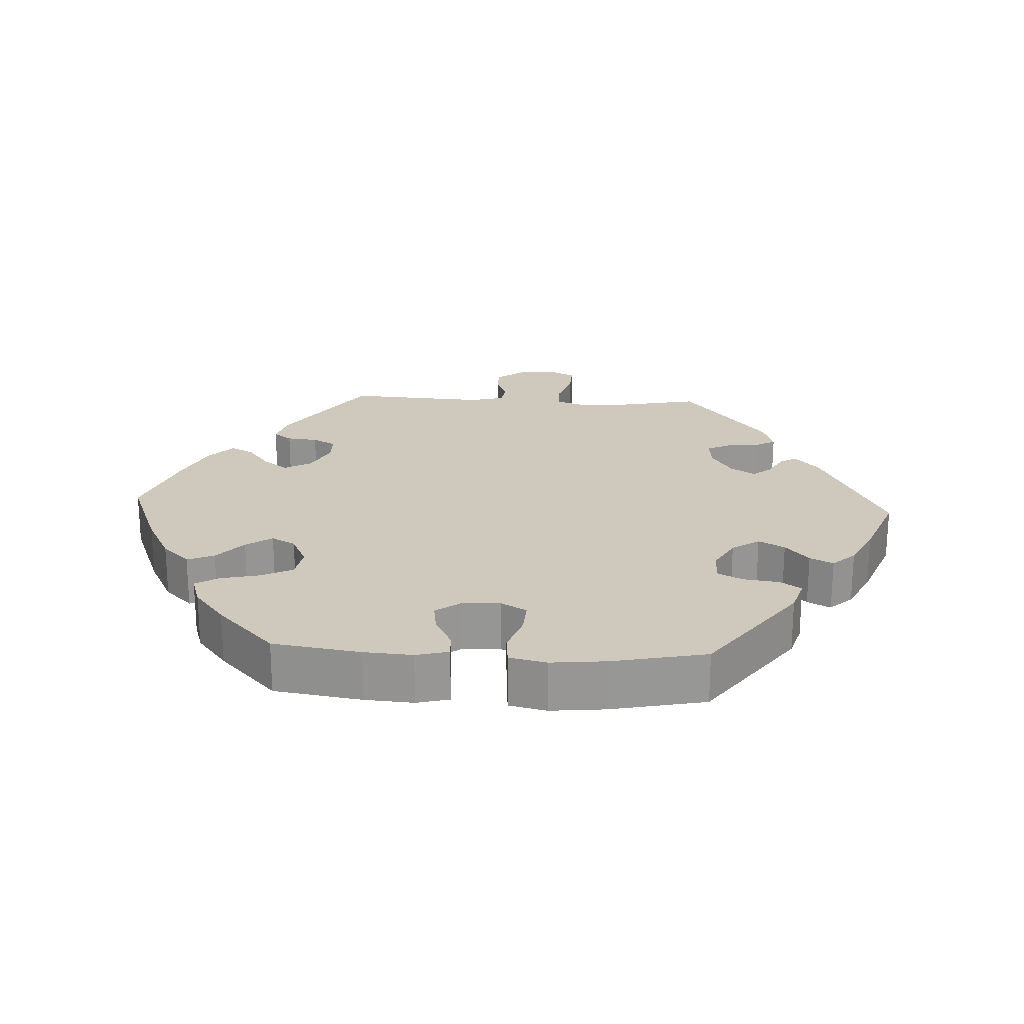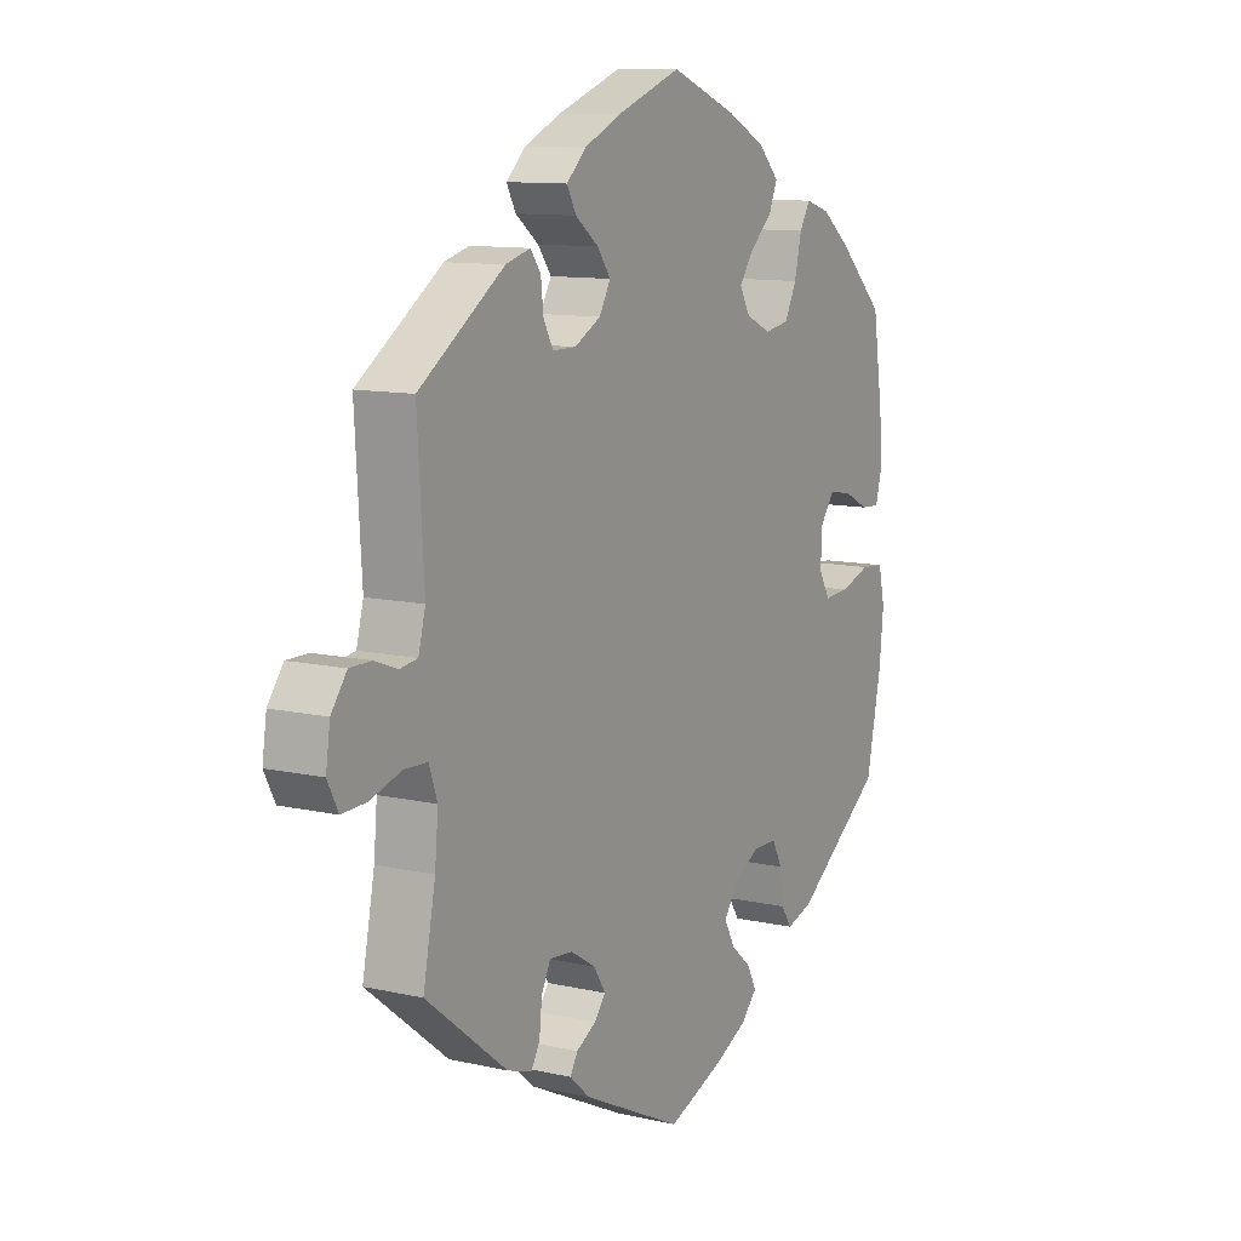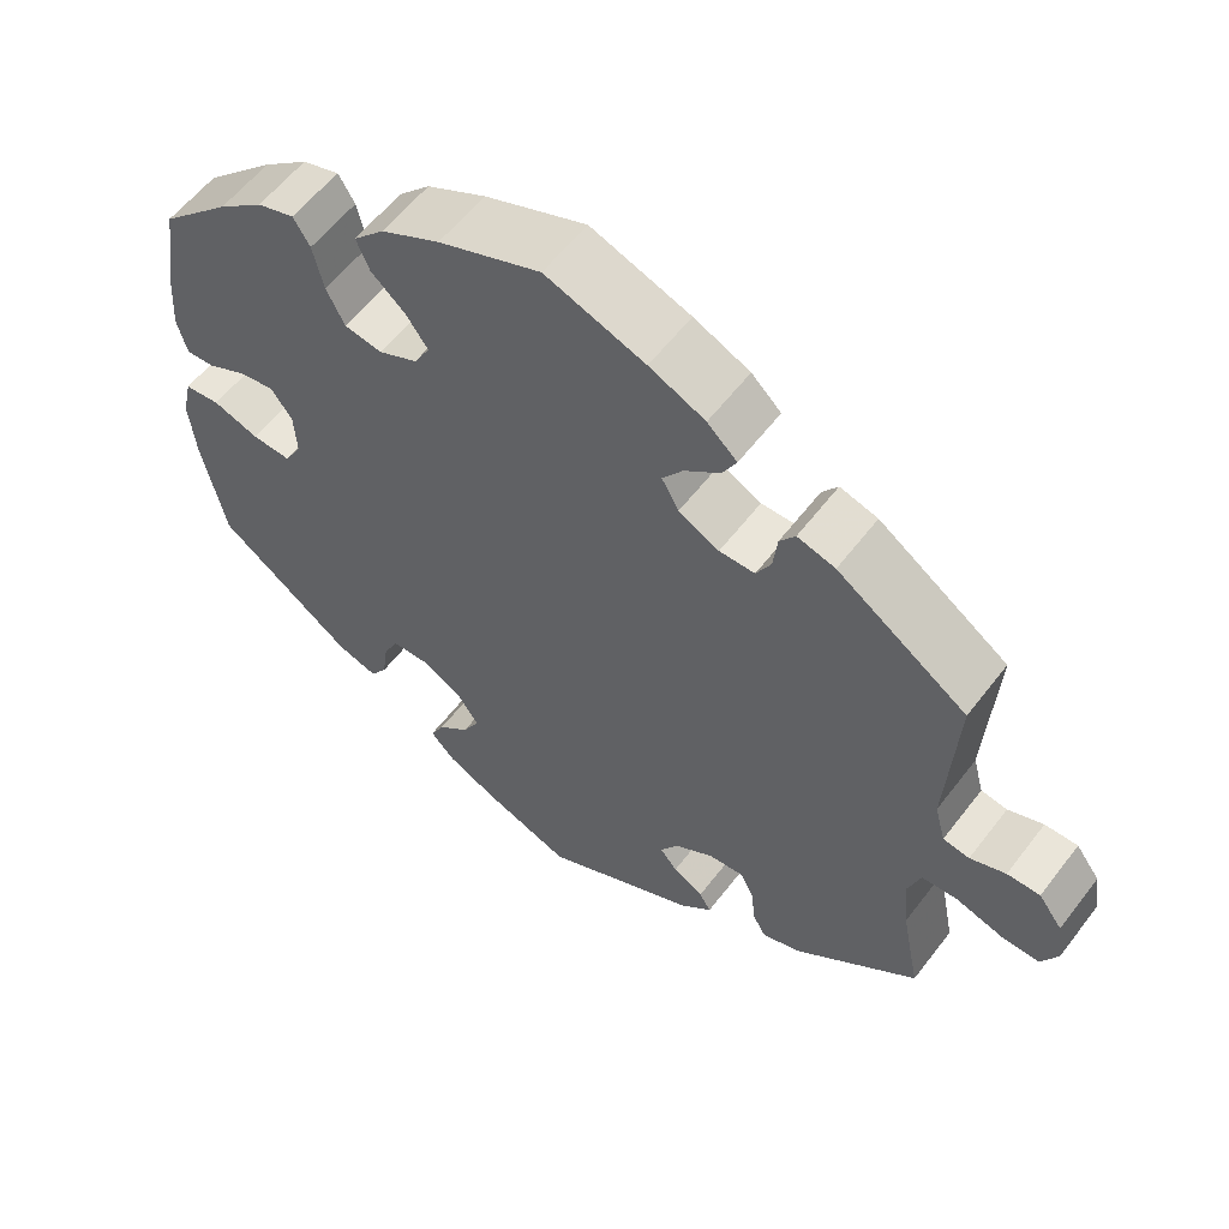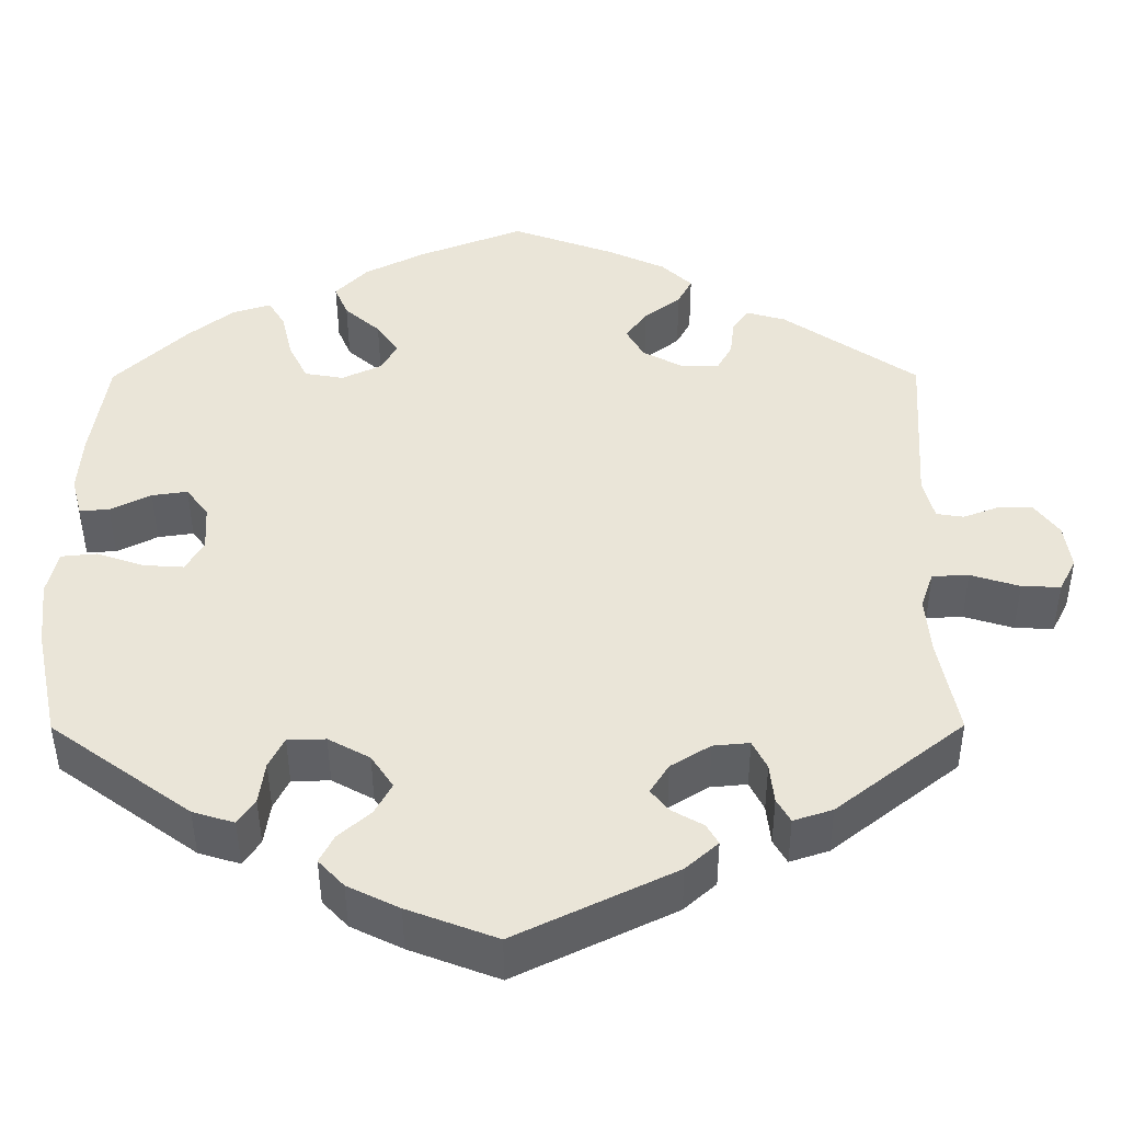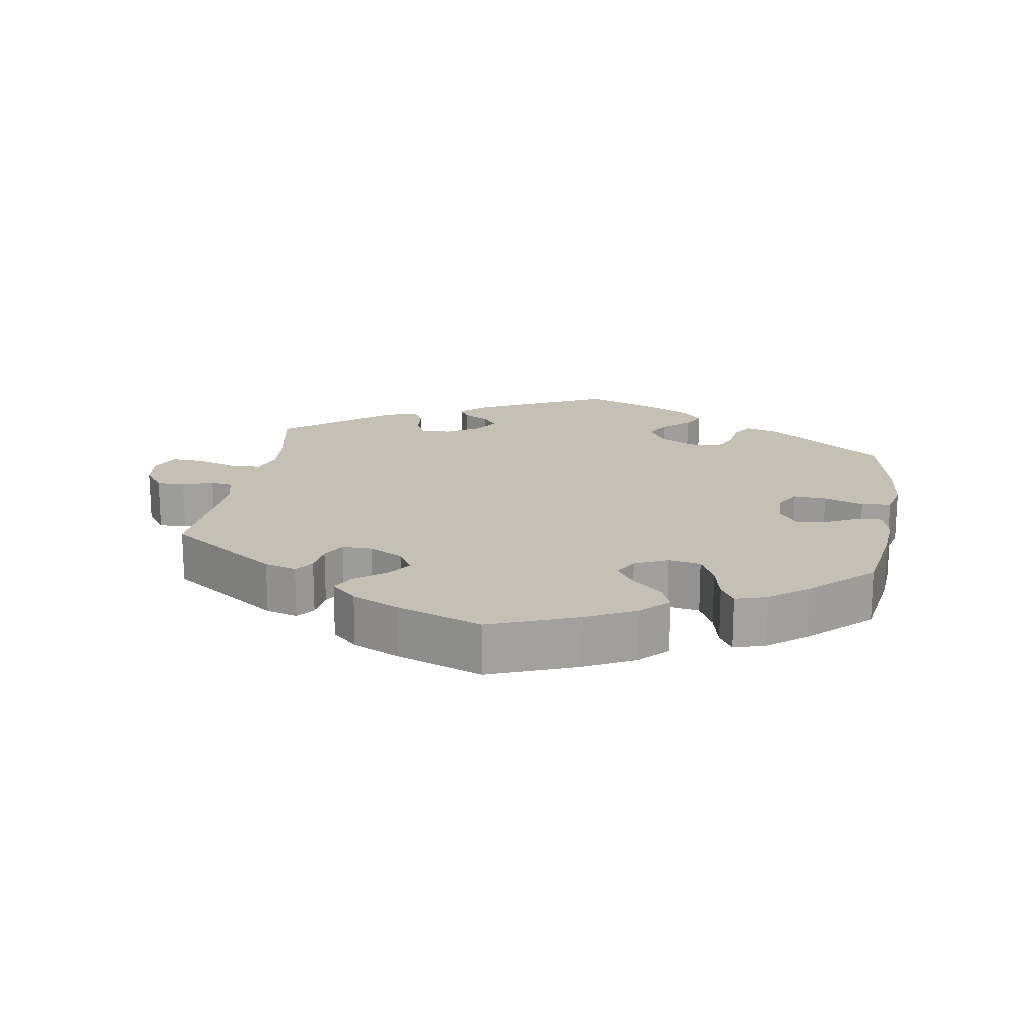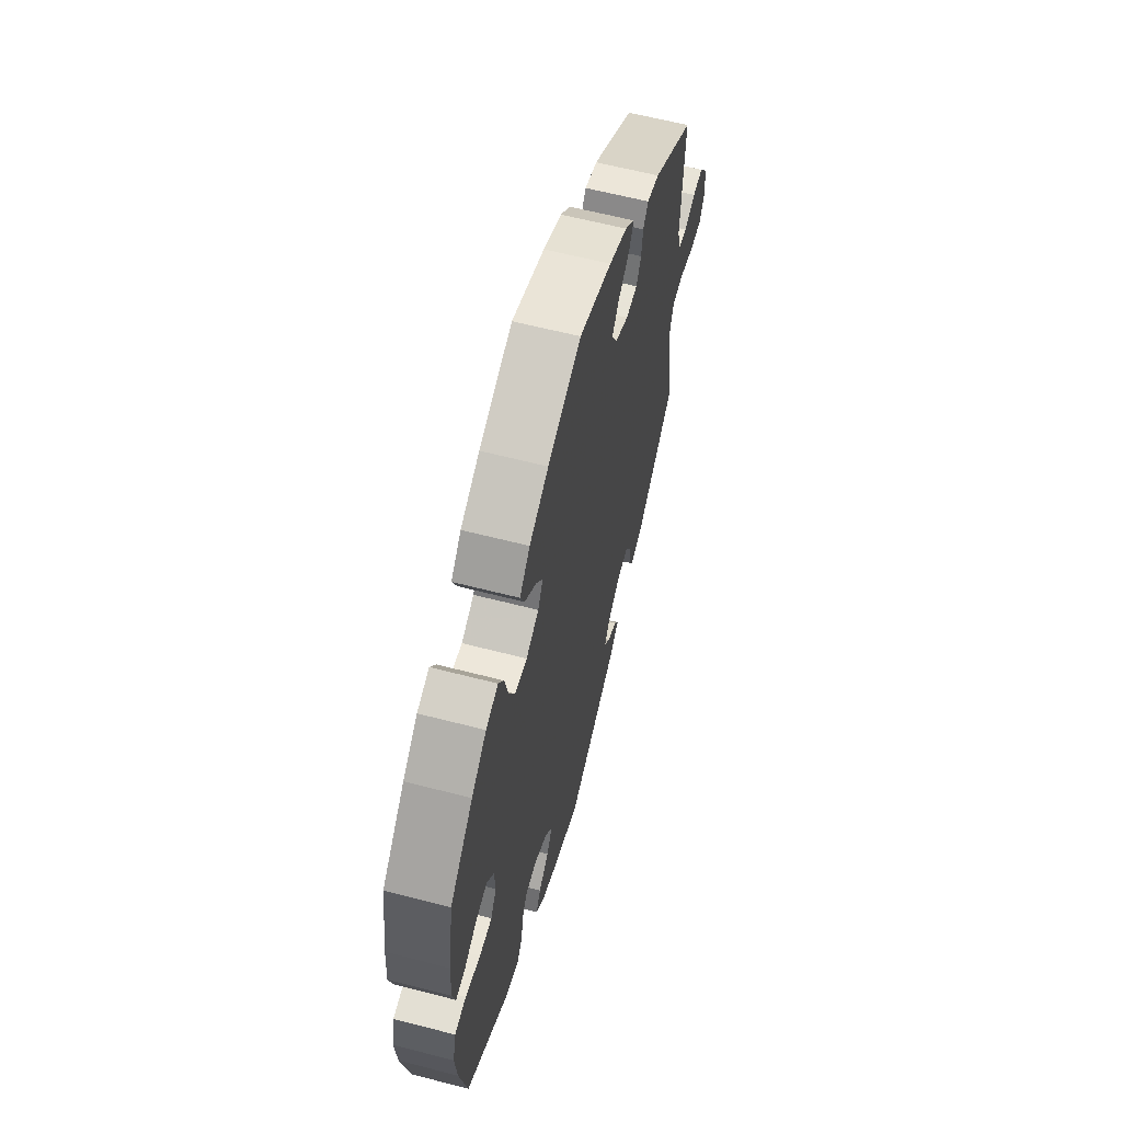
<metadata>
{"format":"obj","ext":"obj","renderer":"f3d","projection":"perspective","resolution":1024,"background":"white","views":[{"elev":22.3,"azim":93.0,"up":"+Y"},{"elev":10.9,"azim":-60.4,"up":"+Z"},{"elev":57.9,"azim":-143.0,"up":"+Z"},{"elev":-44.7,"azim":-179.8,"up":"+Z"},{"elev":18.0,"azim":9.5,"up":"+Y"},{"elev":61.4,"azim":104.8,"up":"+Z"}]}
</metadata>
<code>
v -0.187 0.07 -0.487
v -0.225 0.07 -0.453
v -0.211 0.07 -0.429
v -0.174 0.07 -0.408
v -0.153 0.07 -0.382
v -0.175 0.07 -0.347
v -0.222 0.07 -0.318
v -0.265 0.07 -0.314
v -0.282 0.07 -0.348
v -0.287 0.07 -0.395
v -0.303 0.07 -0.423
v -0.349 0.07 -0.408
v -0.5 0.07 -0.289
v -0.477 0.07 -0.173
v -0.471 0.07 -0.105
v -0.486 0.07 -0.061
v -0.529 0.07 -0.059
v -0.587 0.07 -0.077
v -0.633 0.07 -0.079
v -0.653 0.07 -0.04
v -0.645 0.07 0.014
v -0.616 0.07 0.053
v -0.576 0.07 0.053
v -0.533 0.07 0.037
v -0.501 0.07 0.042
v -0.488 0.07 0.091
v -0.5 0.07 0.289
v -0.342 0.07 0.397
v -0.296 0.07 0.41
v -0.277 0.07 0.384
v -0.272 0.07 0.34
v -0.254 0.07 0.307
v -0.211 0.07 0.307
v -0.162 0.07 0.333
v -0.141 0.07 0.37
v -0.166 0.07 0.404
v -0.209 0.07 0.437
v -0.226 0.07 0.469
v -0.19 0.07 0.503
v -0.122 0.07 0.534
v -0.001 0.07 0.578
v 0.123 0.07 0.53
v 0.194 0.07 0.494
v 0.232 0.07 0.455
v 0.216 0.07 0.417
v 0.174 0.07 0.38
v 0.148 0.07 0.343
v 0.167 0.07 0.309
v 0.214 0.07 0.287
v 0.26 0.07 0.295
v 0.282 0.07 0.339
v 0.295 0.07 0.395
v 0.315 0.07 0.428
v 0.36 0.07 0.414
v 0.415 0.07 0.371
v 0.5 0.07 0.29
v 0.519 0.07 0.167
v 0.524 0.07 0.097
v 0.512 0.07 0.051
v 0.477 0.07 0.053
v 0.429 0.07 0.077
v 0.387 0.07 0.083
v 0.361 0.07 0.048
v 0.358 0.07 -0.006
v 0.379 0.07 -0.043
v 0.426 0.07 -0.04
v 0.482 0.07 -0.021
v 0.525 0.07 -0.025
v 0.537 0.07 -0.078
v 0.529 0.07 -0.156
v 0.501 0.07 -0.289
v 0.336 0.07 -0.409
v 0.287 0.07 -0.424
v 0.267 0.07 -0.394
v 0.26 0.07 -0.344
v 0.242 0.07 -0.308
v 0.197 0.07 -0.307
v 0.148 0.07 -0.334
v 0.122 0.07 -0.373
v 0.142 0.07 -0.41
v 0.18 0.07 -0.443
v 0.197 0.07 -0.476
v 0.167 0.07 -0.508
v 0.106 0.07 -0.538
v 0.001 0.07 -0.578
v -0.187 0 -0.487
v -0.225 0 -0.453
v -0.211 0 -0.429
v -0.174 0 -0.408
v -0.153 0 -0.382
v -0.175 0 -0.347
v -0.222 0 -0.318
v -0.265 0 -0.314
v -0.282 0 -0.348
v -0.287 0 -0.395
v -0.303 0 -0.423
v -0.349 0 -0.408
v -0.5 0 -0.289
v -0.477 0 -0.173
v -0.471 0 -0.105
v -0.486 0 -0.061
v -0.529 0 -0.059
v -0.587 0 -0.077
v -0.633 0 -0.079
v -0.653 0 -0.04
v -0.645 0 0.014
v -0.616 0 0.053
v -0.576 0 0.053
v -0.533 0 0.037
v -0.501 0 0.042
v -0.488 0 0.091
v -0.5 0 0.289
v -0.342 0 0.397
v -0.296 0 0.41
v -0.277 0 0.384
v -0.272 0 0.34
v -0.254 0 0.307
v -0.211 0 0.307
v -0.162 0 0.333
v -0.141 0 0.37
v -0.166 0 0.404
v -0.209 0 0.437
v -0.226 0 0.469
v -0.19 0 0.503
v -0.122 0 0.534
v -0.001 0 0.578
v 0.123 0 0.53
v 0.194 0 0.494
v 0.232 0 0.455
v 0.216 0 0.417
v 0.174 0 0.38
v 0.148 0 0.343
v 0.167 0 0.309
v 0.214 0 0.287
v 0.26 0 0.295
v 0.282 0 0.339
v 0.295 0 0.395
v 0.315 0 0.428
v 0.36 0 0.414
v 0.415 0 0.371
v 0.5 0 0.29
v 0.519 0 0.167
v 0.524 0 0.097
v 0.512 0 0.051
v 0.477 0 0.053
v 0.429 0 0.077
v 0.387 0 0.083
v 0.361 0 0.048
v 0.358 0 -0.006
v 0.379 0 -0.043
v 0.426 0 -0.04
v 0.482 0 -0.021
v 0.525 0 -0.025
v 0.537 0 -0.078
v 0.529 0 -0.156
v 0.501 0 -0.289
v 0.336 0 -0.409
v 0.287 0 -0.424
v 0.267 0 -0.394
v 0.26 0 -0.344
v 0.242 0 -0.308
v 0.197 0 -0.307
v 0.148 0 -0.334
v 0.122 0 -0.373
v 0.142 0 -0.41
v 0.18 0 -0.443
v 0.197 0 -0.476
v 0.167 0 -0.508
v 0.106 0 -0.538
v 0.001 0 -0.578
f 80 81 82 83
f 79 80 83 84
f 72 73 74 75
f 72 75 76
f 71 72 76
f 70 71 76 77
f 66 67 68 69
f 65 66 69 70
f 58 59 60 61
f 58 61 62
f 57 58 62
f 56 57 62
f 55 56 62 63
f 51 52 53 54
f 50 51 54 55
f 43 44 45 46
f 43 46 47
f 42 43 47
f 41 42 47
f 40 41 47 48
f 36 37 38 39
f 35 36 39 40
f 28 29 30 31
f 26 27 28 31
f 25 26 31 32
f 21 22 23 24
f 21 24 25
f 20 21 25
f 17 18 19 20
f 16 17 20 25
f 15 16 25 32
f 11 12 13 14
f 9 10 11 14
f 8 9 14 15
f 7 8 15 32
f 1 2 3 4
f 1 4 5
f 79 84 85 1
f 65 70 77
f 64 65 77 78
f 63 64 78 79
f 50 55 63 79
f 35 40 48
f 34 35 48 49
f 33 34 49
f 6 7 32 33
f 5 6 33 49
f 49 50 79
f 1 5 49 79
f 168 167 166 165
f 169 168 165 164
f 160 159 158 157
f 161 160 157
f 161 157 156
f 162 161 156 155
f 154 153 152 151
f 155 154 151 150
f 146 145 144 143
f 147 146 143
f 147 143 142
f 147 142 141
f 148 147 141 140
f 139 138 137 136
f 140 139 136 135
f 131 130 129 128
f 132 131 128
f 132 128 127
f 132 127 126
f 133 132 126 125
f 124 123 122 121
f 125 124 121 120
f 116 115 114 113
f 116 113 112 111
f 117 116 111 110
f 109 108 107 106
f 110 109 106
f 110 106 105
f 105 104 103 102
f 110 105 102 101
f 117 110 101 100
f 99 98 97 96
f 99 96 95 94
f 100 99 94 93
f 117 100 93 92
f 89 88 87 86
f 90 89 86
f 86 170 169 164
f 162 155 150
f 163 162 150 149
f 164 163 149 148
f 164 148 140 135
f 133 125 120
f 134 133 120 119
f 134 119 118
f 118 117 92 91
f 134 118 91 90
f 164 135 134
f 164 134 90 86
f 1 86 87 2
f 2 87 88 3
f 3 88 89 4
f 4 89 90 5
f 5 90 91 6
f 6 91 92 7
f 7 92 93 8
f 8 93 94 9
f 9 94 95 10
f 10 95 96 11
f 11 96 97 12
f 12 97 98 13
f 13 98 99 14
f 14 99 100 15
f 15 100 101 16
f 16 101 102 17
f 17 102 103 18
f 18 103 104 19
f 19 104 105 20
f 20 105 106 21
f 21 106 107 22
f 22 107 108 23
f 23 108 109 24
f 24 109 110 25
f 25 110 111 26
f 26 111 112 27
f 27 112 113 28
f 28 113 114 29
f 29 114 115 30
f 30 115 116 31
f 31 116 117 32
f 32 117 118 33
f 33 118 119 34
f 34 119 120 35
f 35 120 121 36
f 36 121 122 37
f 37 122 123 38
f 38 123 124 39
f 39 124 125 40
f 40 125 126 41
f 41 126 127 42
f 42 127 128 43
f 43 128 129 44
f 44 129 130 45
f 45 130 131 46
f 46 131 132 47
f 47 132 133 48
f 48 133 134 49
f 49 134 135 50
f 50 135 136 51
f 51 136 137 52
f 52 137 138 53
f 53 138 139 54
f 54 139 140 55
f 55 140 141 56
f 56 141 142 57
f 57 142 143 58
f 58 143 144 59
f 59 144 145 60
f 60 145 146 61
f 61 146 147 62
f 62 147 148 63
f 63 148 149 64
f 64 149 150 65
f 65 150 151 66
f 66 151 152 67
f 67 152 153 68
f 68 153 154 69
f 69 154 155 70
f 70 155 156 71
f 71 156 157 72
f 72 157 158 73
f 73 158 159 74
f 74 159 160 75
f 75 160 161 76
f 76 161 162 77
f 77 162 163 78
f 78 163 164 79
f 79 164 165 80
f 80 165 166 81
f 81 166 167 82
f 82 167 168 83
f 83 168 169 84
f 84 169 170 85
f 85 170 86 1

</code>
